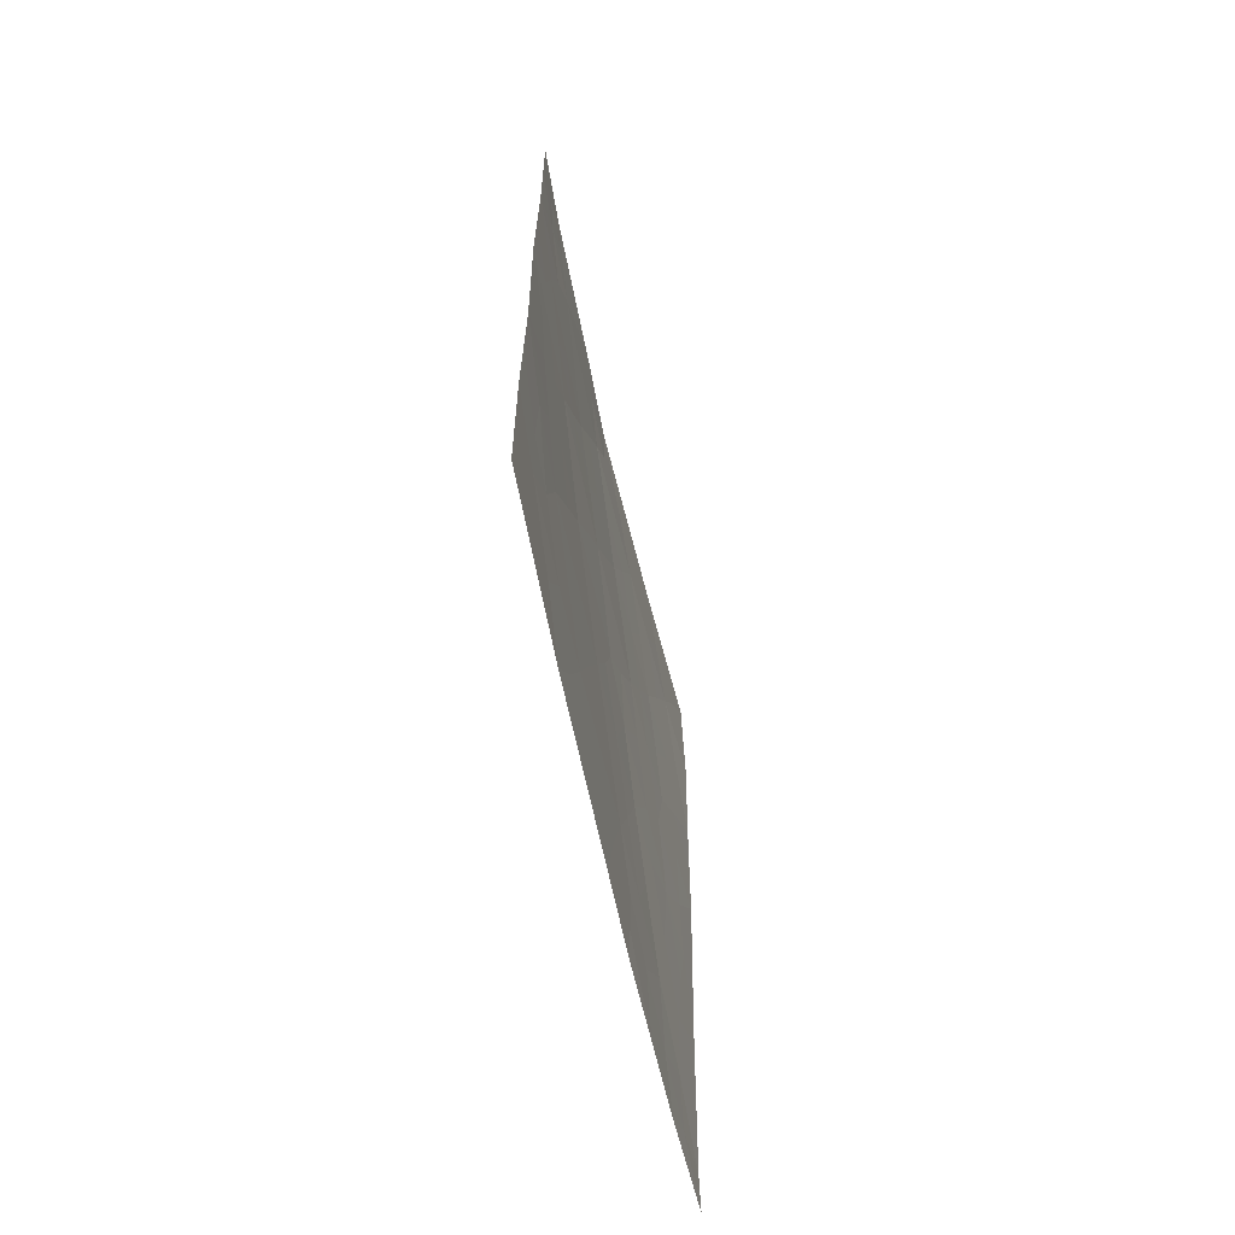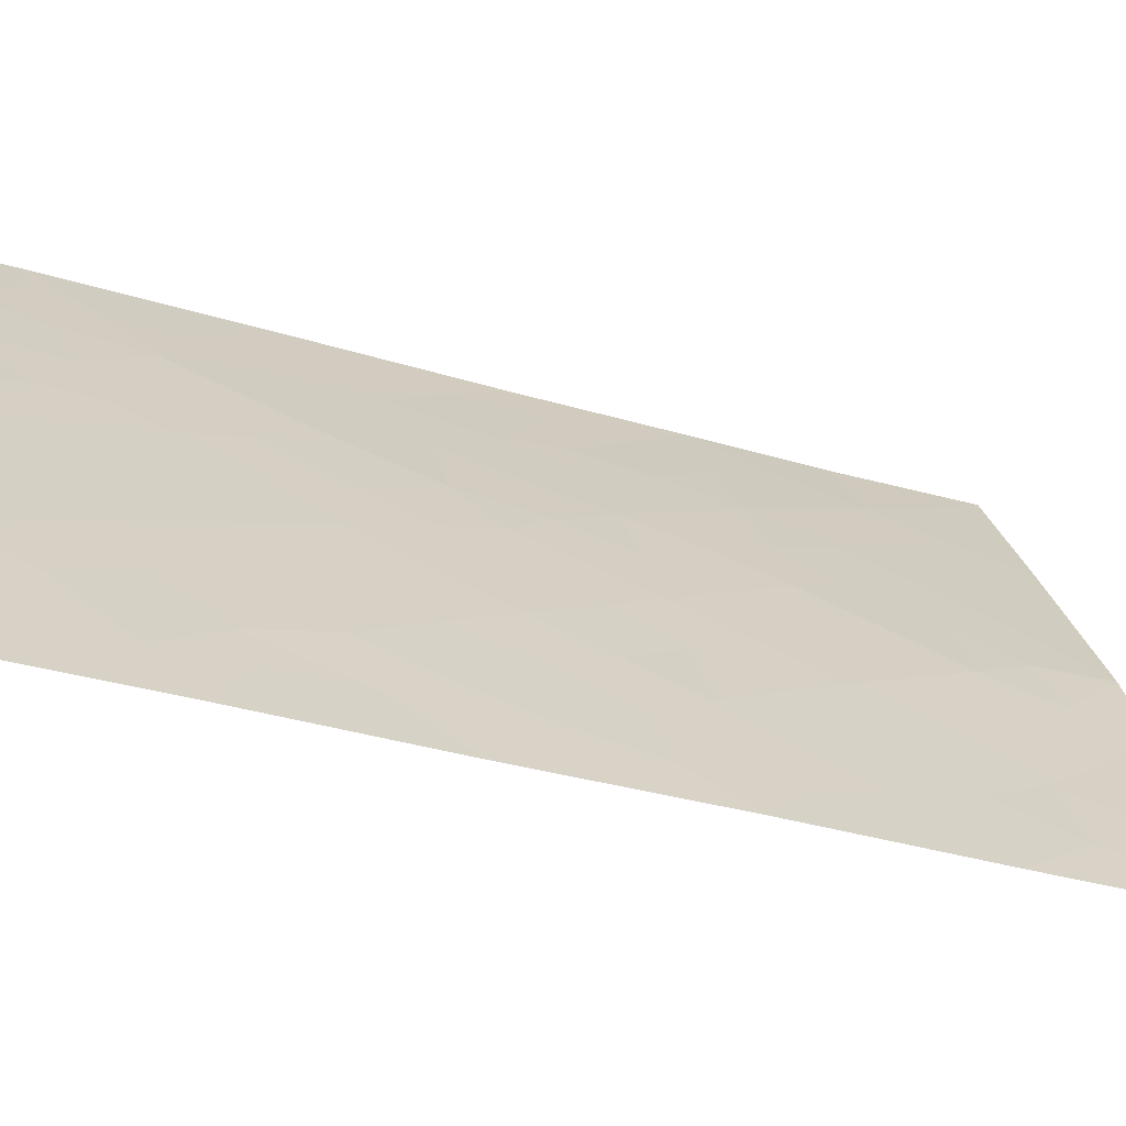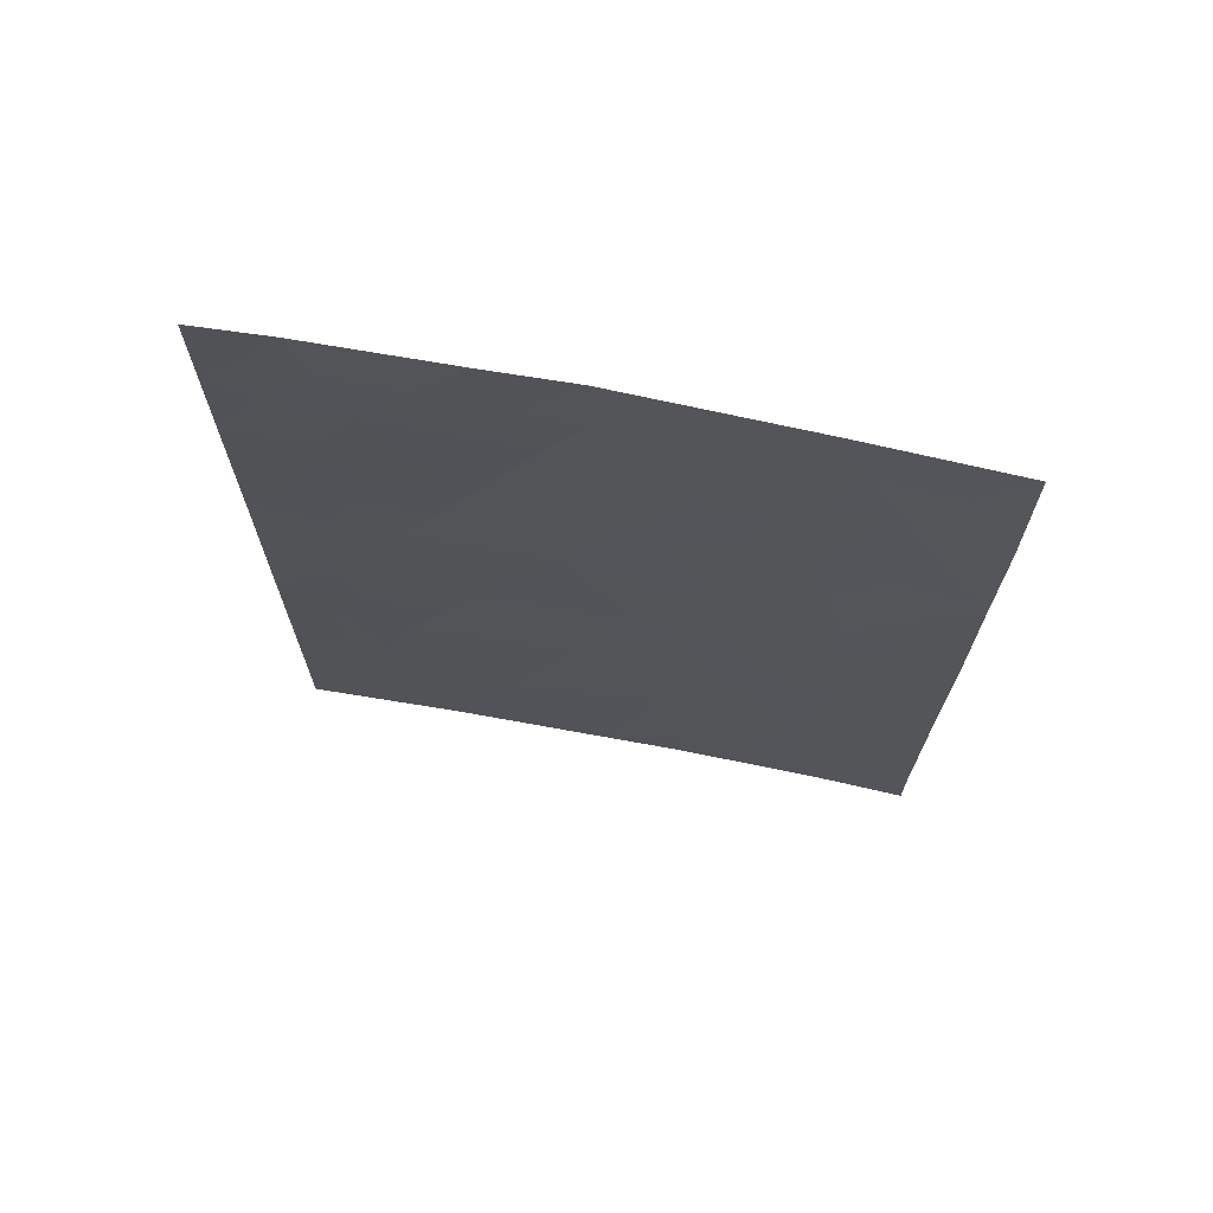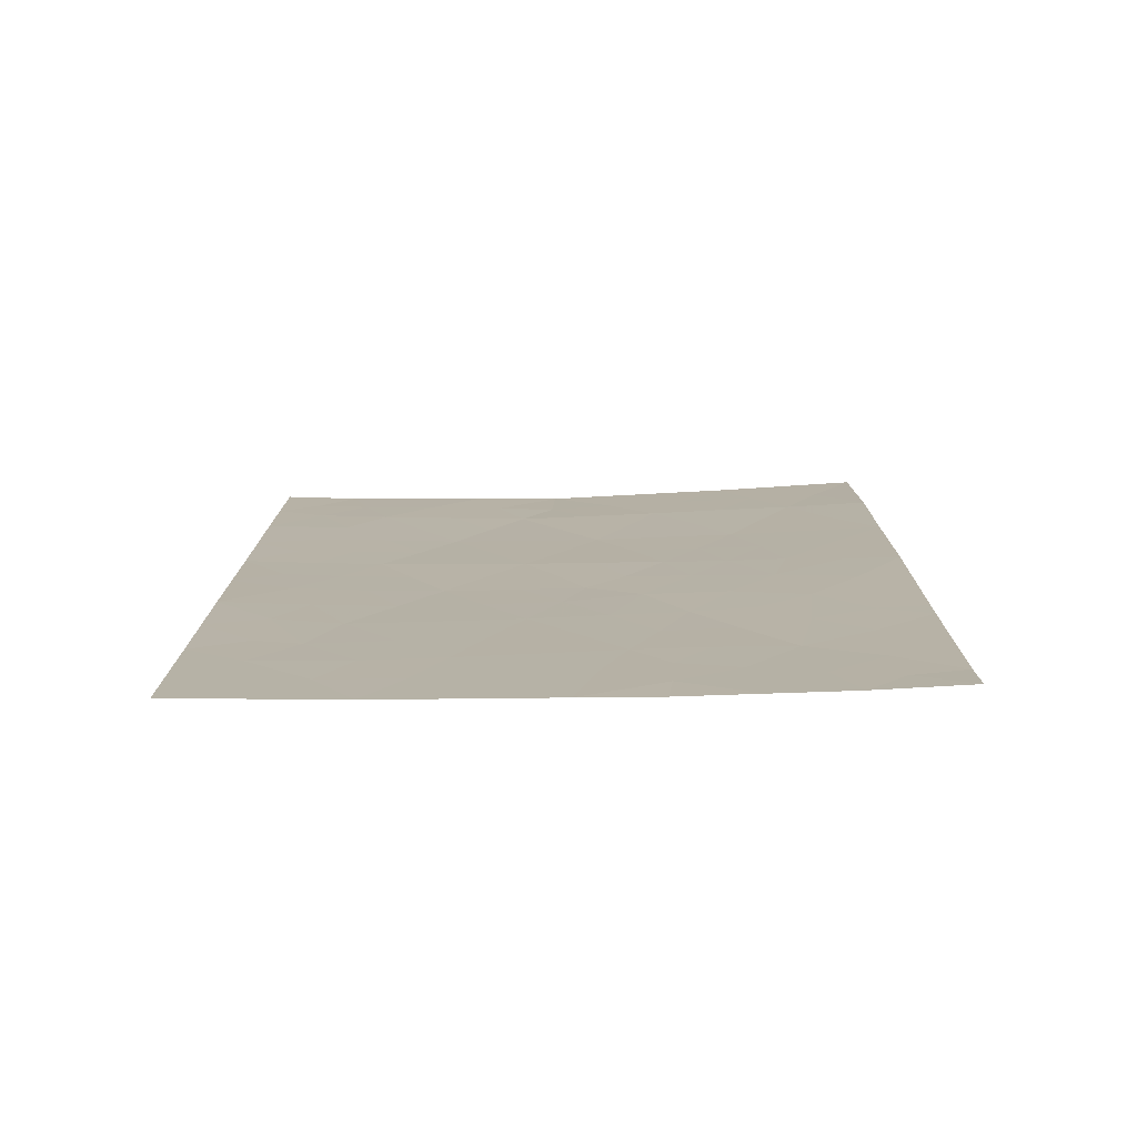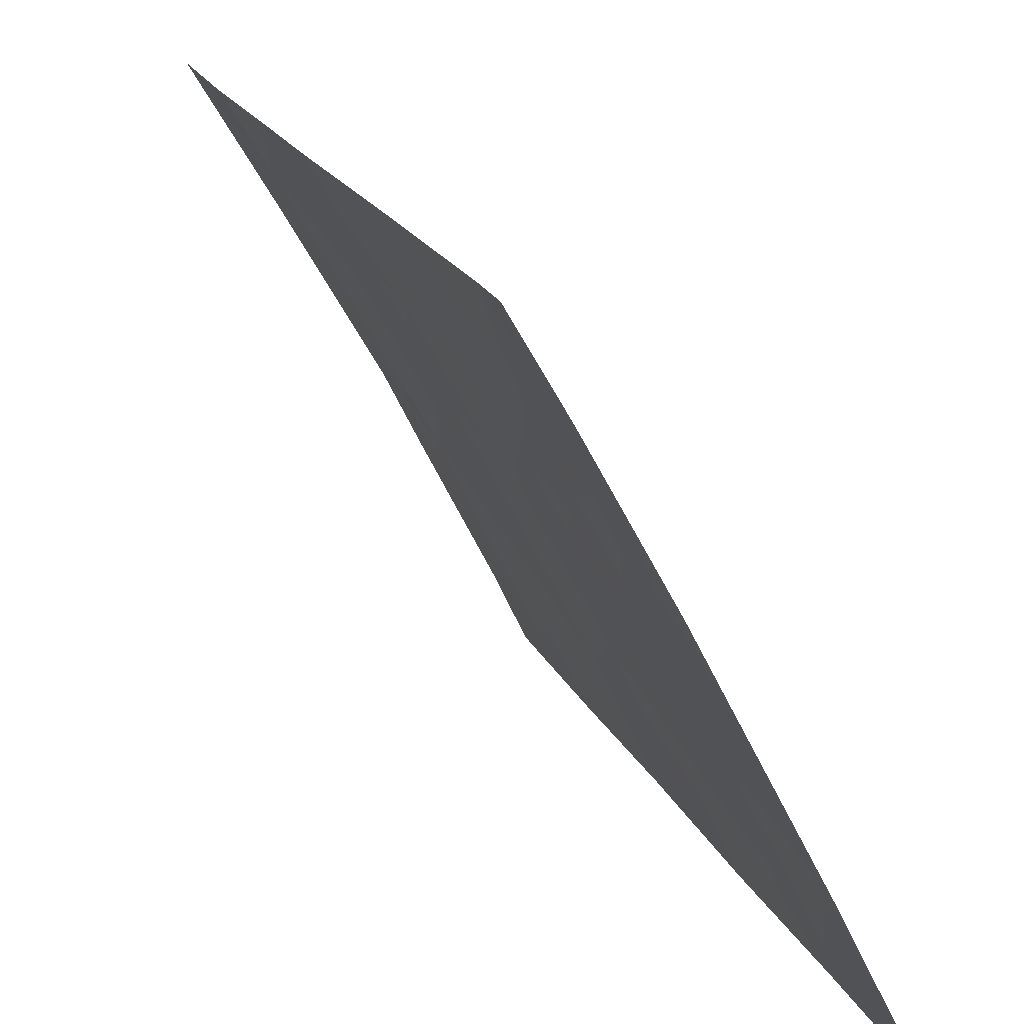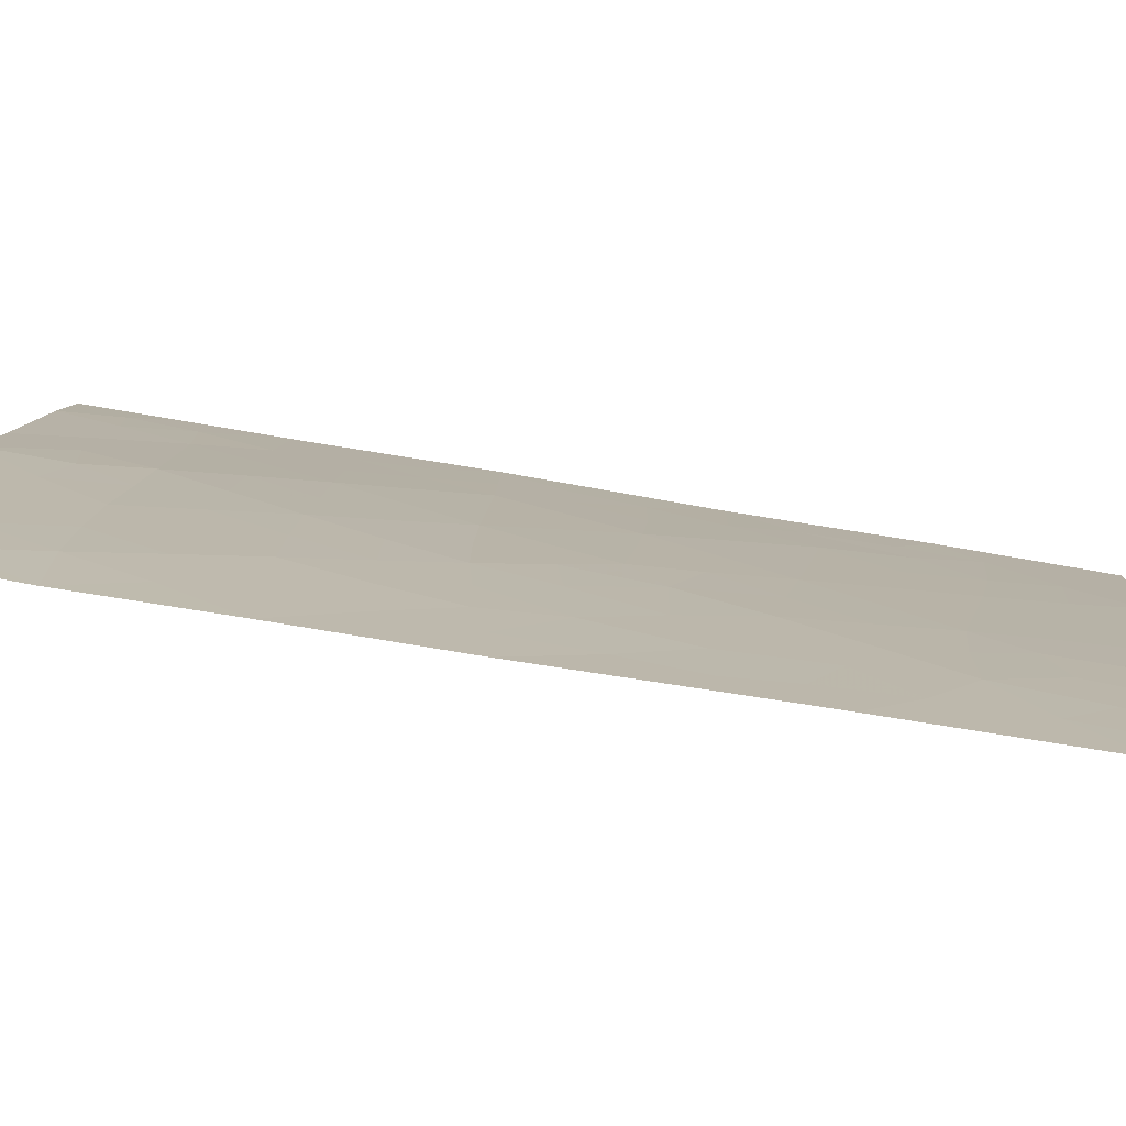
<metadata>
{"format":"obj","ext":"obj","renderer":"f3d","projection":"perspective","resolution":1024,"background":"white","views":[{"elev":-65.0,"azim":164.3,"up":"+Y"},{"elev":-37.4,"azim":69.6,"up":"+Z"},{"elev":69.6,"azim":-107.1,"up":"+Y"},{"elev":-77.5,"azim":-116.9,"up":"+Y"},{"elev":19.1,"azim":-18.3,"up":"+Z"},{"elev":72.6,"azim":-80.2,"up":"+Z"}]}
</metadata>
<code>
v 65.51 -47.85 92
v 64.08 -48.22 94.82
v 61.15 -39.91 100
v 61.76 -39.78 99.01
v 65.12 -44.62 92.77
v 65.49 -50 92
v 65.49 -45.48 92
v 65.51 -38 92
v 65.06 -38 92.96
v 62.93 -50 97.02
v 64.22 -44.69 94.6
v 62.25 -38 98.19
v 64.12 -38 94.8
v 64.5 -50 93.99
v 61.89 -50 98.9
v 62.14 -47.98 98.47
v 61.27 -49.35 100
v 61.24 -46.82 100
v 61.25 -50 100
v 63.26 -41.46 96.43
v 63.35 -44.6 96.26
v 65.52 -42.89 92
v 62.73 -46.1 97.4
v 64.23 -41.42 94.6
v 61.19 -43.75 100
v 62.29 -41.54 98.14
v 65.5 -40.49 92
v 63.58 -38 95.88
v 61.18 -41.73 100
v 63.41 -50 96.08
v 62.8 -39.72 97.21
v 61.18 -38 100
v 61.23 -46.41 100
v 63.69 -46.32 95.59
v 63.73 -43.08 95.52
v 64.66 -43.02 93.73
v 64.72 -46.54 93.57
v 62.81 -43.2 97.22
v 65.15 -48.38 92.7
v 63.79 -39.75 95.44
v 64.74 -39.66 93.53
v 61.97 -43.41 98.68
v 63.11 -47.93 96.69
v 64.89 -47.56 93.23
v 61.17 -38.96 100
v 61.5 -38.91 99.45
v 64.76 -49.17 93.48
v 65 -50 92.99
v 62.41 -50 97.96
v 62.05 -49.18 98.62
v 61.25 -48.09 100
v 61.65 -47.44 99.31
v 61.67 -48.6 99.29
v 61.63 -49.47 99.37
v 63.98 -43.87 95.06
v 63.75 -44.66 95.5
v 63.52 -43.88 95.94
v 63.08 -43.98 96.74
v 63.26 -43.13 96.4
v 65.5 -44.19 92
v 65.23 -43.72 92.58
v 64.67 -44.69 93.68
v 64.44 -43.86 94.16
v 64.87 -43.83 93.3
v 65.5 -46.67 92
v 65.14 -46.33 92.72
v 65.51 -41.69 92
v 65.22 -42.21 92.59
v 65.12 -41.37 92.78
v 63.97 -38.88 95.09
v 63.58 -39.02 95.84
v 61.51 -40.74 99.44
v 62.03 -40.66 98.57
v 61.77 -41.63 99
v 61.18 -42.74 100
v 61.62 -42.63 99.26
v 61.58 -43.64 99.33
v 62.1 -42.5 98.46
v 63.97 -45.51 95.07
v 63.49 -45.4 95.99
v 62.89 -49.38 97.08
v 63.27 -48.85 96.37
v 62.87 -48.59 97.12
v 62.28 -39.73 98.11
v 62.53 -40.61 97.7
v 63.03 -40.6 96.83
v 62.77 -41.48 97.3
v 62.91 -38 97.04
v 63.14 -38.87 96.64
v 62.56 -38.86 97.64
v 62.02 -38.87 98.58
v 61.72 -38 99.1
v 64.2 -43.06 94.61
v 63.97 -42.26 95.07
v 64.44 -42.23 94.17
v 61.16 -40.82 100
v 63.2 -46.2 96.51
v 62.99 -45.07 96.92
v 63.4 -47.13 96.14
v 63.89 -47.26 95.19
v 63.58 -48.08 95.78
v 61.21 -45.08 100
v 61.54 -44.71 99.41
v 64.95 -45.54 93.11
v 64.46 -45.58 94.11
v 63.96 -50 95.04
v 63.76 -49.06 95.42
v 64.27 -49.14 94.44
v 63.74 -41.45 95.52
v 63.53 -40.6 95.93
v 64.02 -40.59 95.01
v 64.19 -46.44 94.62
v 65.07 -42.98 92.9
v 62.55 -42.39 97.68
v 63.02 -42.32 96.86
v 63.49 -42.29 95.98
v 62.92 -47.06 97.04
v 64.98 -40.48 93.07
v 64.45 -38.84 94.14
v 64.59 -38 93.88
v 62.38 -43.33 97.98
v 62.45 -47 97.9
v 62.65 -47.91 97.54
v 64.57 -48.34 93.87
v 64.4 -47.41 94.21
v 65.5 -48.93 92
v 63.31 -39.74 96.3
v 64.26 -39.71 94.51
v 65.2 -39.55 92.64
v 64.86 -42.2 93.32
v 64.68 -41.38 93.69
v 64.49 -40.55 94.06
v 61.57 -46.41 99.41
v 62.29 -46.04 98.15
v 62.42 -45.14 97.91
v 62 -46.75 98.69
v 65.51 -39.25 92
v 62.09 -44.33 98.48
v 62.65 -44.13 97.51
v 65.22 -49.04 92.55
v 61.46 -45.63 99.58
v 62.49 -48.86 97.83
v 64.93 -38.79 93.2
v 65.26 -38.7 92.52
v 61.92 -45.53 98.79
v 65.18 -47.41 92.66
f 45 32 46
f 47 140 48
f 15 50 49
f 51 52 53
f 19 17 54
f 53 50 54
f 55 56 57
f 58 59 57
f 60 5 61
f 62 63 64
f 65 146 66
f 67 68 69
f 40 71 70
f 72 73 74
f 75 76 77
f 74 78 76
f 79 80 56
f 30 10 81
f 82 81 83
f 73 84 85
f 86 87 85
f 88 89 90
f 91 46 92
f 93 94 95
f 29 96 72
f 91 90 84
f 97 98 80
f 99 100 101
f 104 105 62
f 106 107 108
f 109 110 111
f 112 79 105
f 64 113 61
f 7 104 5
f 114 87 115
f 59 115 116
f 117 97 99
f 93 63 55
f 116 109 94
f 143 119 120
f 78 114 121
f 107 82 101
f 122 117 123
f 124 125 44
f 124 47 108
f 127 89 71
f 127 110 86
f 100 112 125
f 128 70 119
f 118 41 129
f 68 113 130
f 131 130 95
f 131 132 118
f 103 77 138
f 132 111 128
f 52 133 136
f 27 129 137
f 138 121 139
f 98 139 58
f 136 134 122
f 123 83 142
f 1 39 146
f 66 146 44
f 3 46 4
f 46 3 45
f 14 47 48
f 47 39 140
f 48 140 6
f 49 81 10
f 50 16 142
f 49 142 81
f 17 51 53
f 51 18 52
f 53 52 16
f 19 54 15
f 17 53 54
f 53 16 50
f 54 50 15
f 35 55 57
f 55 11 56
f 57 56 21
f 21 58 57
f 58 38 59
f 57 59 35
f 22 60 61
f 60 7 5
f 5 62 64
f 62 11 63
f 64 63 36
f 7 65 66
f 65 1 146
f 27 67 69
f 67 22 68
f 28 70 71
f 70 28 13
f 29 72 74
f 72 4 73
f 74 73 26
f 25 75 77
f 75 29 76
f 77 76 42
f 29 74 76
f 74 26 78
f 76 78 42
f 11 79 56
f 79 34 80
f 56 80 21
f 43 82 83
f 82 30 81
f 26 73 85
f 73 4 84
f 85 84 31
f 31 86 85
f 86 20 87
f 85 87 26
f 12 88 90
f 88 28 89
f 90 89 31
f 12 91 92
f 91 4 46
f 92 46 32
f 36 93 95
f 93 35 94
f 95 94 24
f 96 3 72
f 4 72 3
f 4 91 84
f 91 12 90
f 84 90 31
f 34 97 80
f 97 23 98
f 80 98 21
f 43 99 101
f 99 34 100
f 101 100 2
f 33 102 141
f 102 25 103
f 5 104 62
f 104 37 105
f 62 105 11
f 14 106 108
f 106 30 107
f 108 107 2
f 24 109 111
f 109 20 110
f 111 110 40
f 37 112 105
f 112 34 79
f 105 79 11
f 5 64 61
f 64 36 113
f 61 113 22
f 7 66 104
f 66 37 104
f 38 114 115
f 114 26 87
f 115 87 20
f 35 59 116
f 59 38 115
f 116 115 20
f 43 117 99
f 117 23 97
f 99 97 34
f 27 69 118
f 35 93 55
f 93 36 63
f 55 63 11
f 35 116 94
f 116 20 109
f 94 109 24
f 9 143 120
f 143 41 119
f 120 119 13
f 42 78 121
f 78 26 114
f 121 114 38
f 2 107 101
f 107 30 82
f 101 82 43
f 16 122 123
f 122 23 117
f 123 117 43
f 39 124 44
f 124 2 125
f 44 125 37
f 2 124 108
f 124 39 47
f 108 47 14
f 140 126 6
f 40 127 71
f 127 31 89
f 71 89 28
f 31 127 86
f 127 40 110
f 86 110 20
f 2 100 125
f 100 34 112
f 125 112 37
f 41 128 119
f 128 40 70
f 119 70 13
f 27 118 129
f 129 41 143
f 69 68 130
f 68 22 113
f 130 113 36
f 24 131 95
f 131 69 130
f 95 130 36
f 69 131 118
f 131 24 132
f 118 132 41
f 103 145 141
f 33 133 18
f 145 103 138
f 103 25 77
f 138 77 42
f 41 132 128
f 132 24 111
f 128 111 40
f 23 134 135
f 98 23 135
f 16 52 136
f 52 18 133
f 136 133 145
f 143 9 144
f 8 137 144
f 138 135 145
f 135 138 139
f 138 42 121
f 139 121 38
f 21 98 58
f 98 135 139
f 58 139 38
f 16 136 122
f 136 145 134
f 122 134 23
f 16 123 142
f 123 43 83
f 142 83 81
f 141 102 103
f 140 39 1
f 133 141 145
f 141 133 33
f 142 49 50
f 129 144 137
f 144 129 143
f 8 144 9
f 145 135 134
f 66 44 37
f 146 39 44
f 140 1 126

</code>
